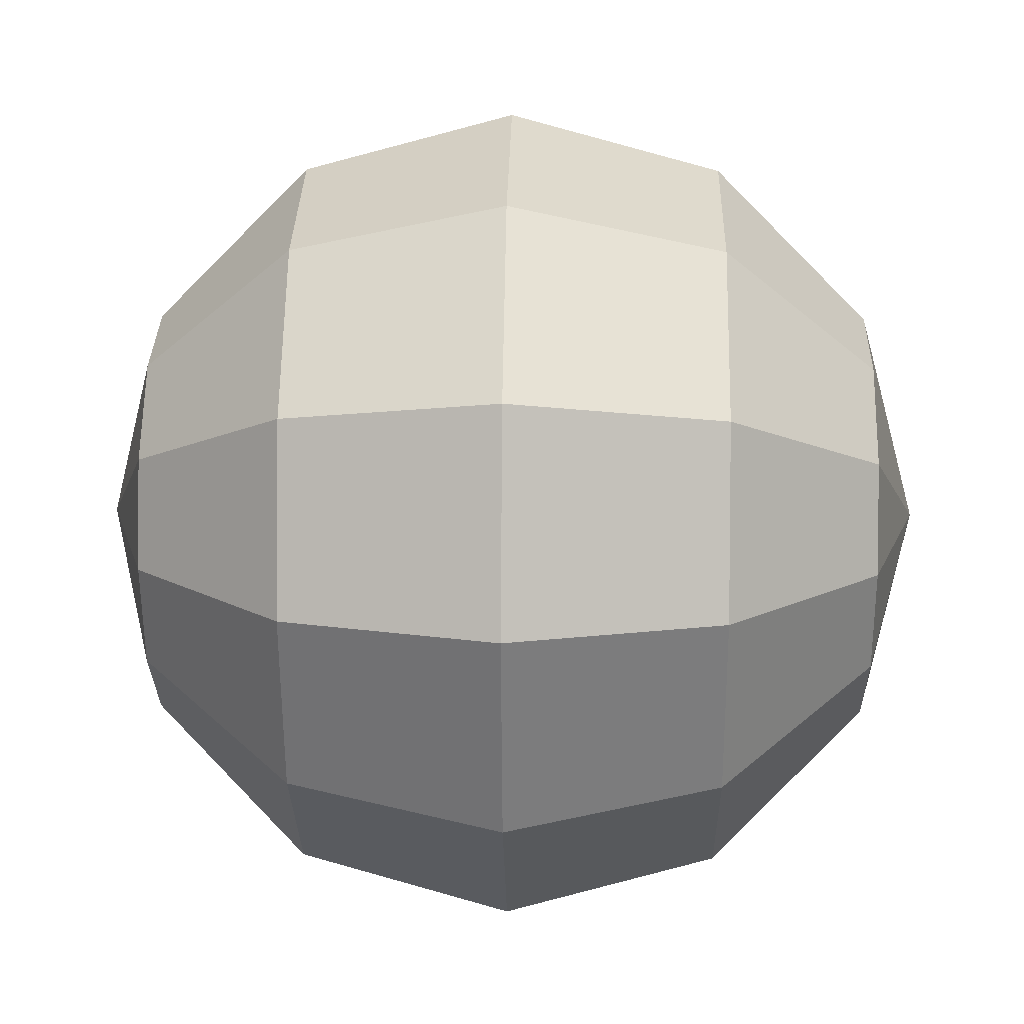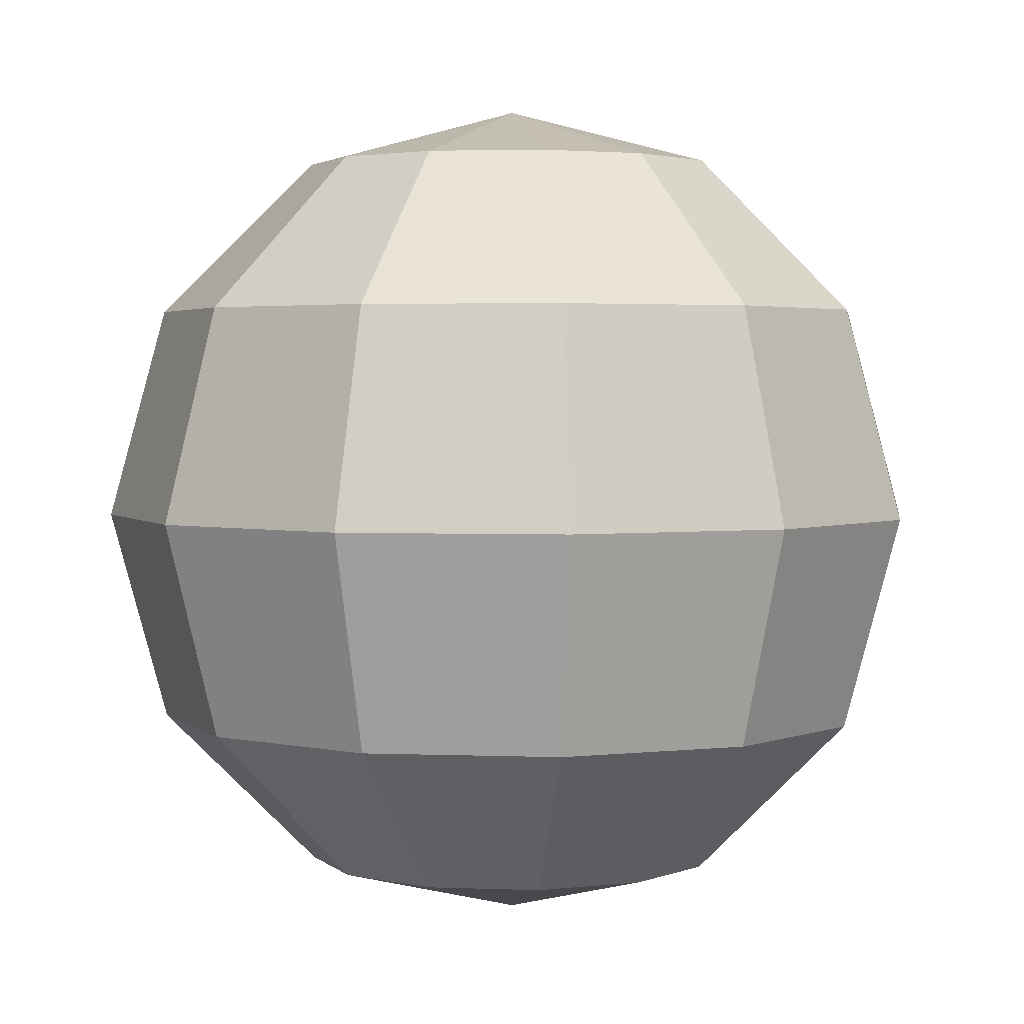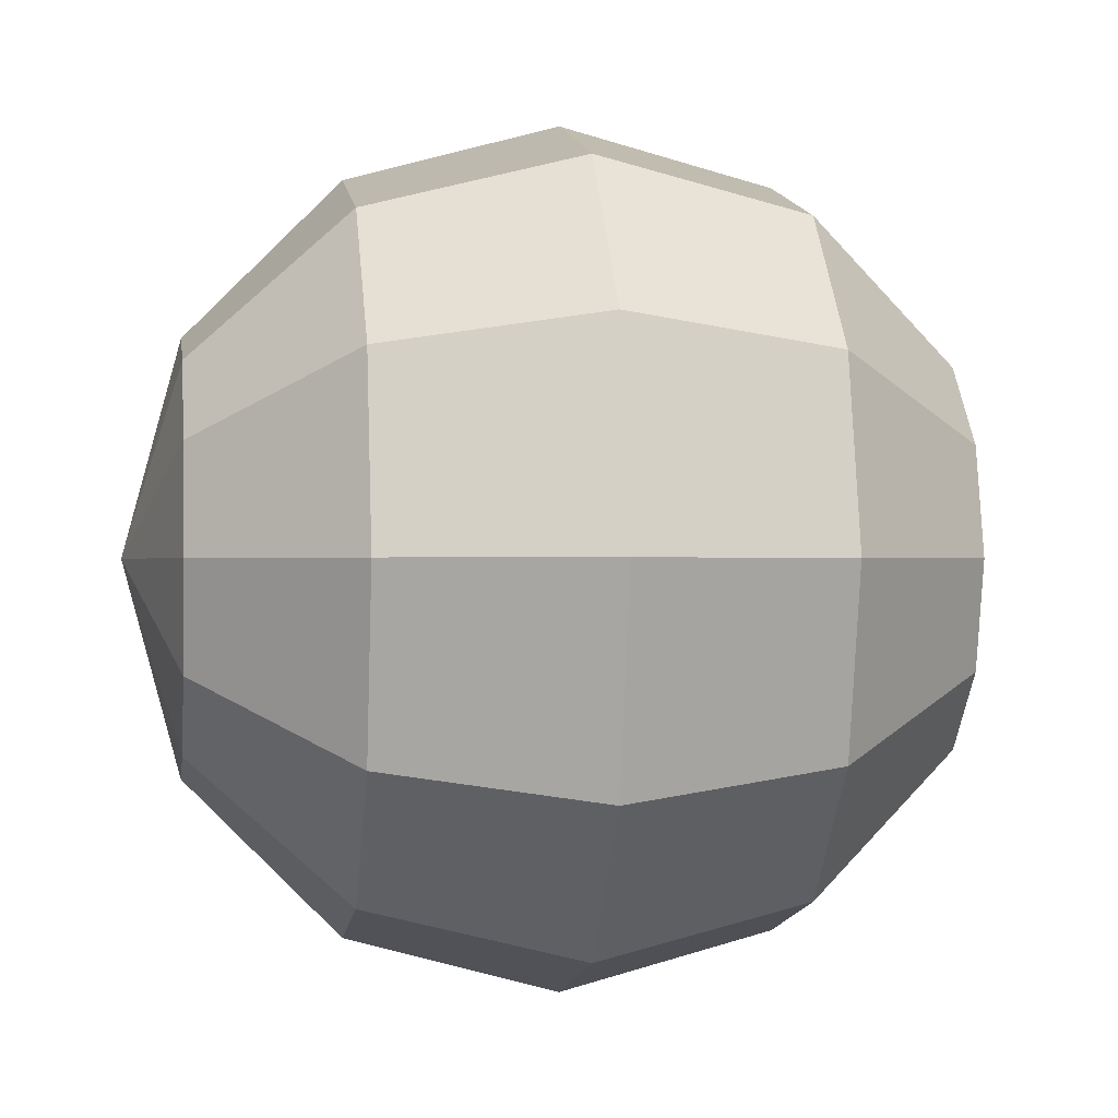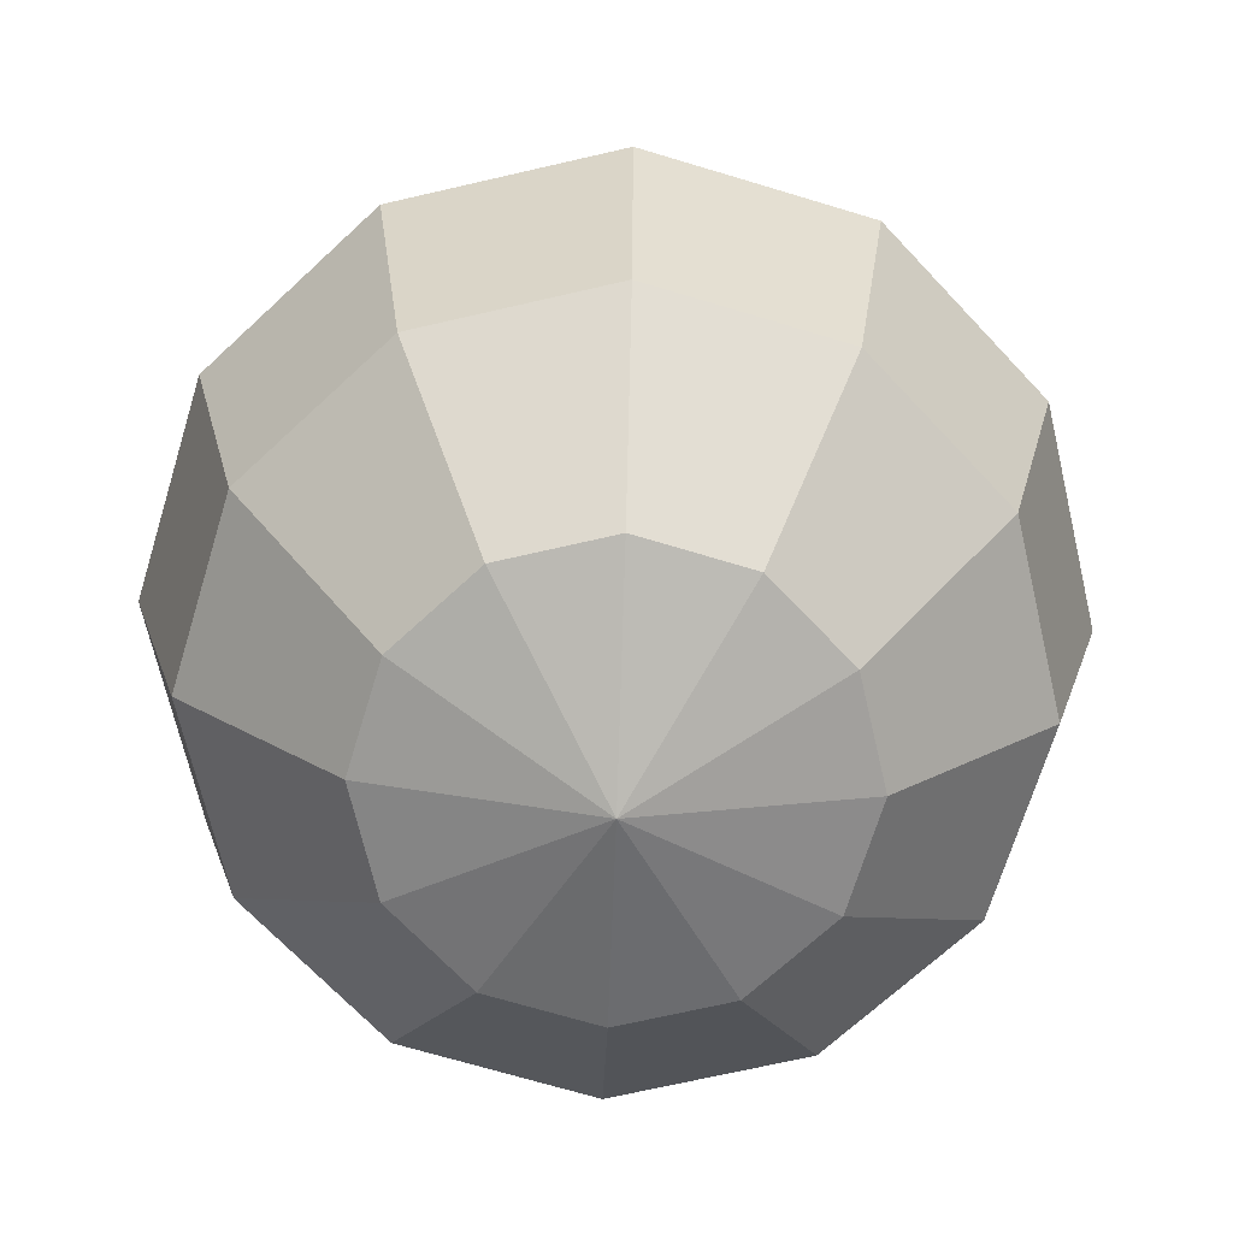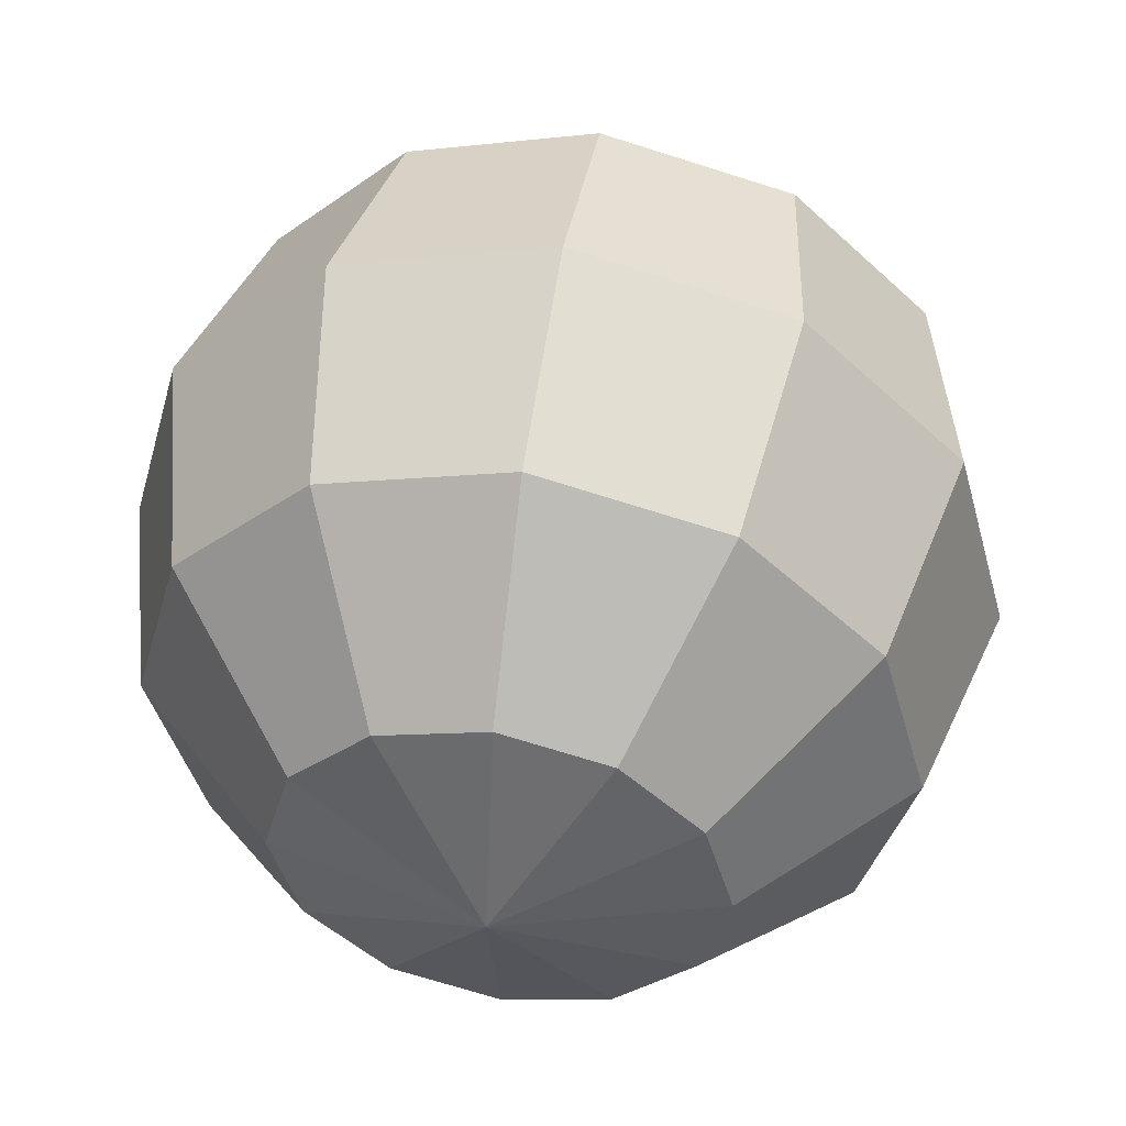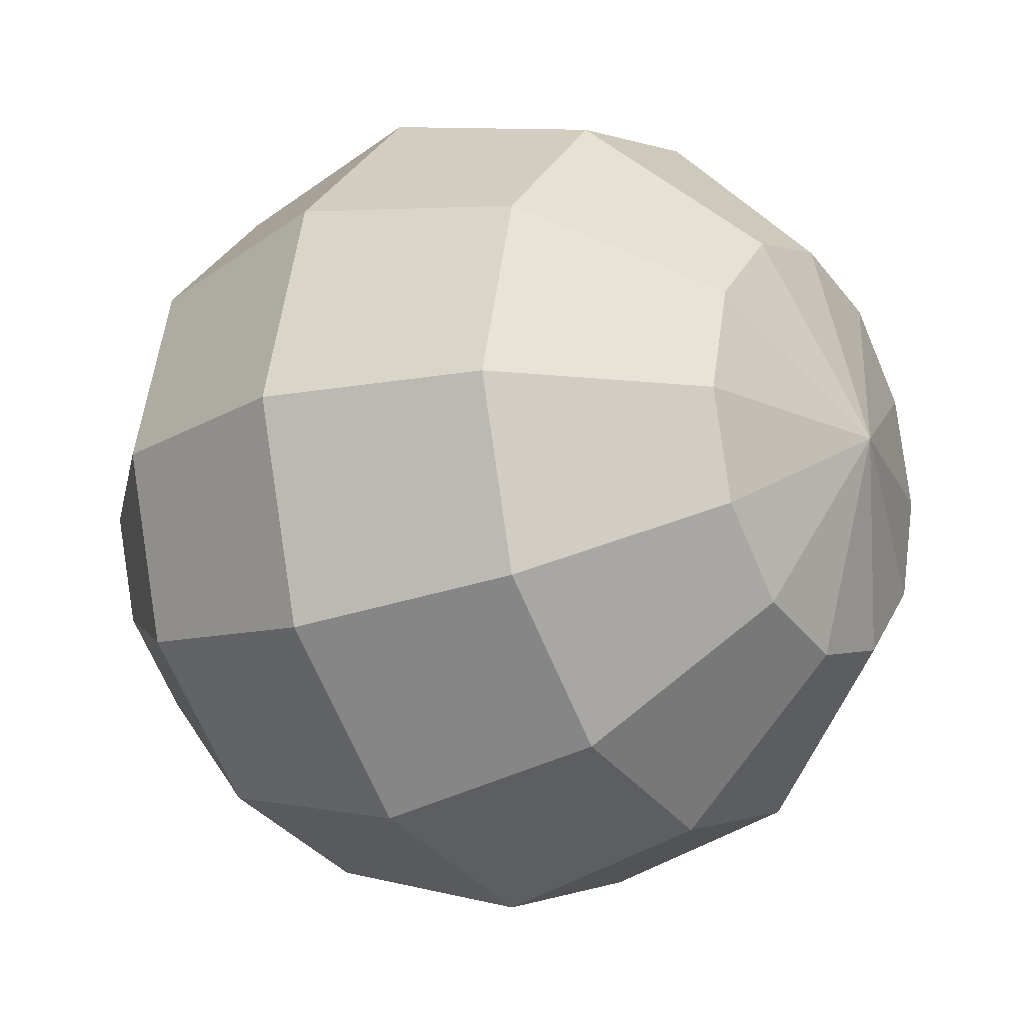
<metadata>
{"format":"obj","ext":"obj","renderer":"f3d","projection":"perspective","resolution":1024,"background":"white","views":[{"elev":16.5,"azim":91.4,"up":"+Z"},{"elev":2.8,"azim":-67.3,"up":"+Y"},{"elev":-0.2,"azim":81.9,"up":"+Z"},{"elev":-68.6,"azim":88.1,"up":"+Y"},{"elev":50.0,"azim":9.2,"up":"+Z"},{"elev":-17.9,"azim":123.7,"up":"+Z"}]}
</metadata>
<code>
o sphere
v 0 -0.01562 0
v 0 0.9844 0
v 0 0.9174 0.25
v 0 0.7344 0.433
v 0 0.4844 0.5
v 0 0.2344 0.433
v 0 0.05136 0.25
v 0.125 0.9174 0.2165
v 0.2165 0.7344 0.375
v 0.25 0.4844 0.433
v 0.2165 0.2344 0.375
v 0.125 0.05136 0.2165
v 0.2165 0.9174 0.125
v 0.375 0.7344 0.2165
v 0.433 0.4844 0.25
v 0.375 0.2344 0.2165
v 0.2165 0.05136 0.125
v 0.25 0.9174 1.531e-17
v 0.433 0.7344 2.651e-17
v 0.5 0.4844 3.062e-17
v 0.433 0.2344 2.651e-17
v 0.25 0.05136 1.531e-17
v 0.2165 0.9174 -0.125
v 0.375 0.7344 -0.2165
v 0.433 0.4844 -0.25
v 0.375 0.2344 -0.2165
v 0.2165 0.05136 -0.125
v 0.125 0.9174 -0.2165
v 0.2165 0.7344 -0.375
v 0.25 0.4844 -0.433
v 0.2165 0.2344 -0.375
v 0.125 0.05136 -0.2165
v 3.062e-17 0.9174 -0.25
v 5.303e-17 0.7344 -0.433
v 6.123e-17 0.4844 -0.5
v 5.303e-17 0.2344 -0.433
v 3.062e-17 0.05136 -0.25
v -0.125 0.9174 -0.2165
v -0.2165 0.7344 -0.375
v -0.25 0.4844 -0.433
v -0.2165 0.2344 -0.375
v -0.125 0.05136 -0.2165
v -0.2165 0.9174 -0.125
v -0.375 0.7344 -0.2165
v -0.433 0.4844 -0.25
v -0.375 0.2344 -0.2165
v -0.2165 0.05136 -0.125
v -0.25 0.9174 -4.592e-17
v -0.433 0.7344 -7.954e-17
v -0.5 0.4844 -9.185e-17
v -0.433 0.2344 -7.954e-17
v -0.25 0.05136 -4.592e-17
v -0.2165 0.9174 0.125
v -0.375 0.7344 0.2165
v -0.433 0.4844 0.25
v -0.375 0.2344 0.2165
v -0.2165 0.05136 0.125
v -0.125 0.9174 0.2165
v -0.2165 0.7344 0.375
v -0.25 0.4844 0.433
v -0.2165 0.2344 0.375
v -0.125 0.05136 0.2165
f 3 8 2
f 3 4 9 8
f 4 5 10 9
f 5 6 11 10
f 6 7 12 11
f 12 7 1
f 8 13 2
f 8 9 14 13
f 9 10 15 14
f 10 11 16 15
f 11 12 17 16
f 17 12 1
f 13 18 2
f 13 14 19 18
f 14 15 20 19
f 15 16 21 20
f 16 17 22 21
f 22 17 1
f 18 23 2
f 18 19 24 23
f 19 20 25 24
f 20 21 26 25
f 21 22 27 26
f 27 22 1
f 23 28 2
f 23 24 29 28
f 24 25 30 29
f 25 26 31 30
f 26 27 32 31
f 32 27 1
f 28 33 2
f 28 29 34 33
f 29 30 35 34
f 30 31 36 35
f 31 32 37 36
f 37 32 1
f 33 38 2
f 33 34 39 38
f 34 35 40 39
f 35 36 41 40
f 36 37 42 41
f 42 37 1
f 38 43 2
f 38 39 44 43
f 39 40 45 44
f 40 41 46 45
f 41 42 47 46
f 47 42 1
f 43 48 2
f 43 44 49 48
f 44 45 50 49
f 45 46 51 50
f 46 47 52 51
f 52 47 1
f 48 53 2
f 48 49 54 53
f 49 50 55 54
f 50 51 56 55
f 51 52 57 56
f 57 52 1
f 53 58 2
f 53 54 59 58
f 54 55 60 59
f 55 56 61 60
f 56 57 62 61
f 62 57 1
f 58 3 2
f 58 59 4 3
f 59 60 5 4
f 60 61 6 5
f 61 62 7 6
f 7 62 1

</code>
